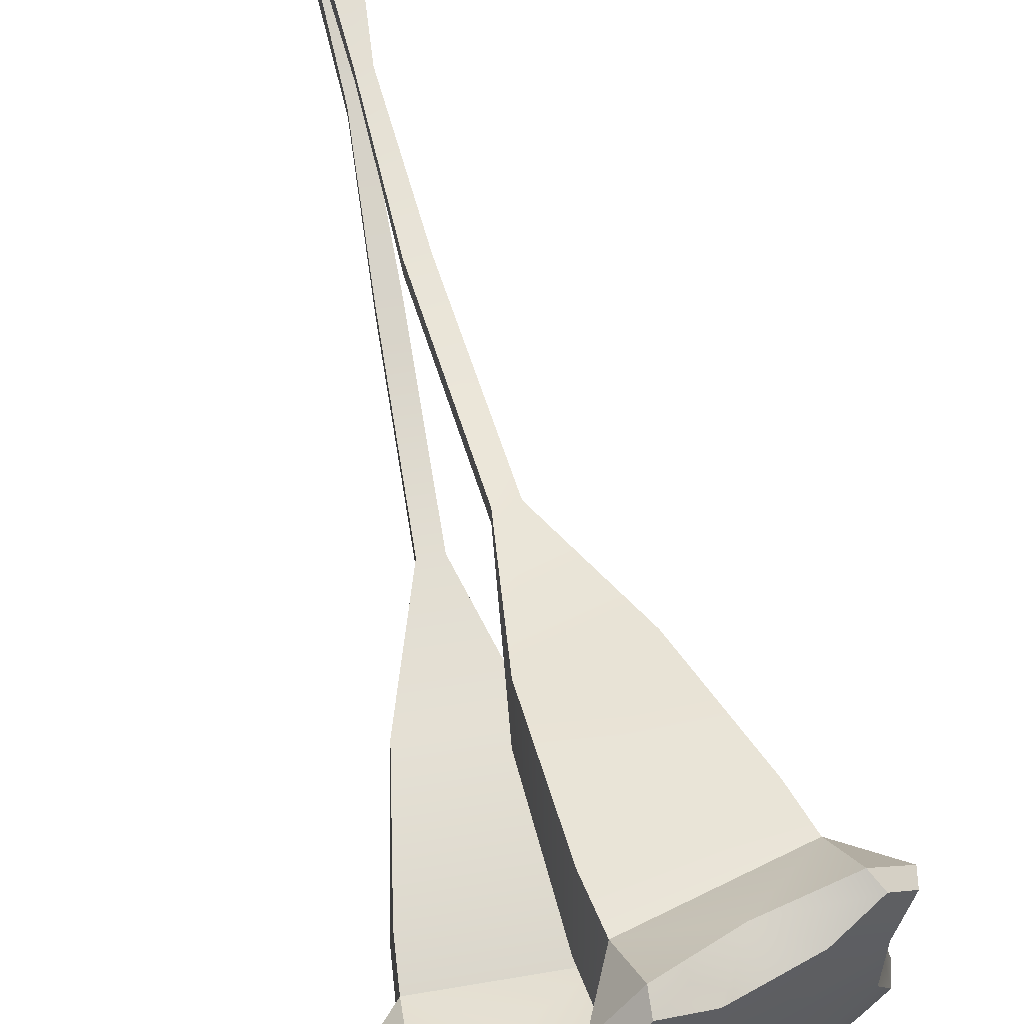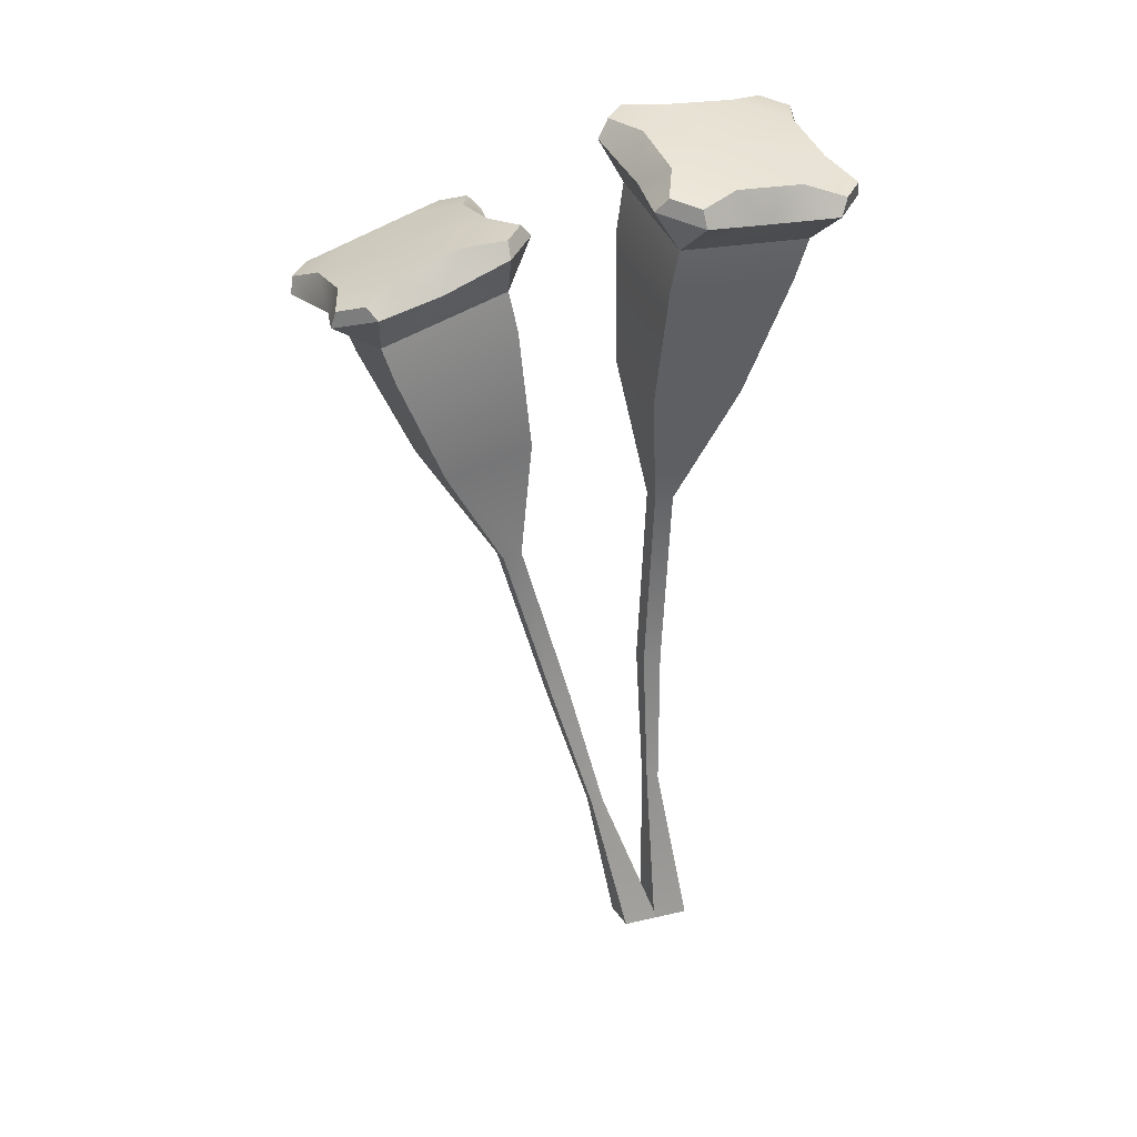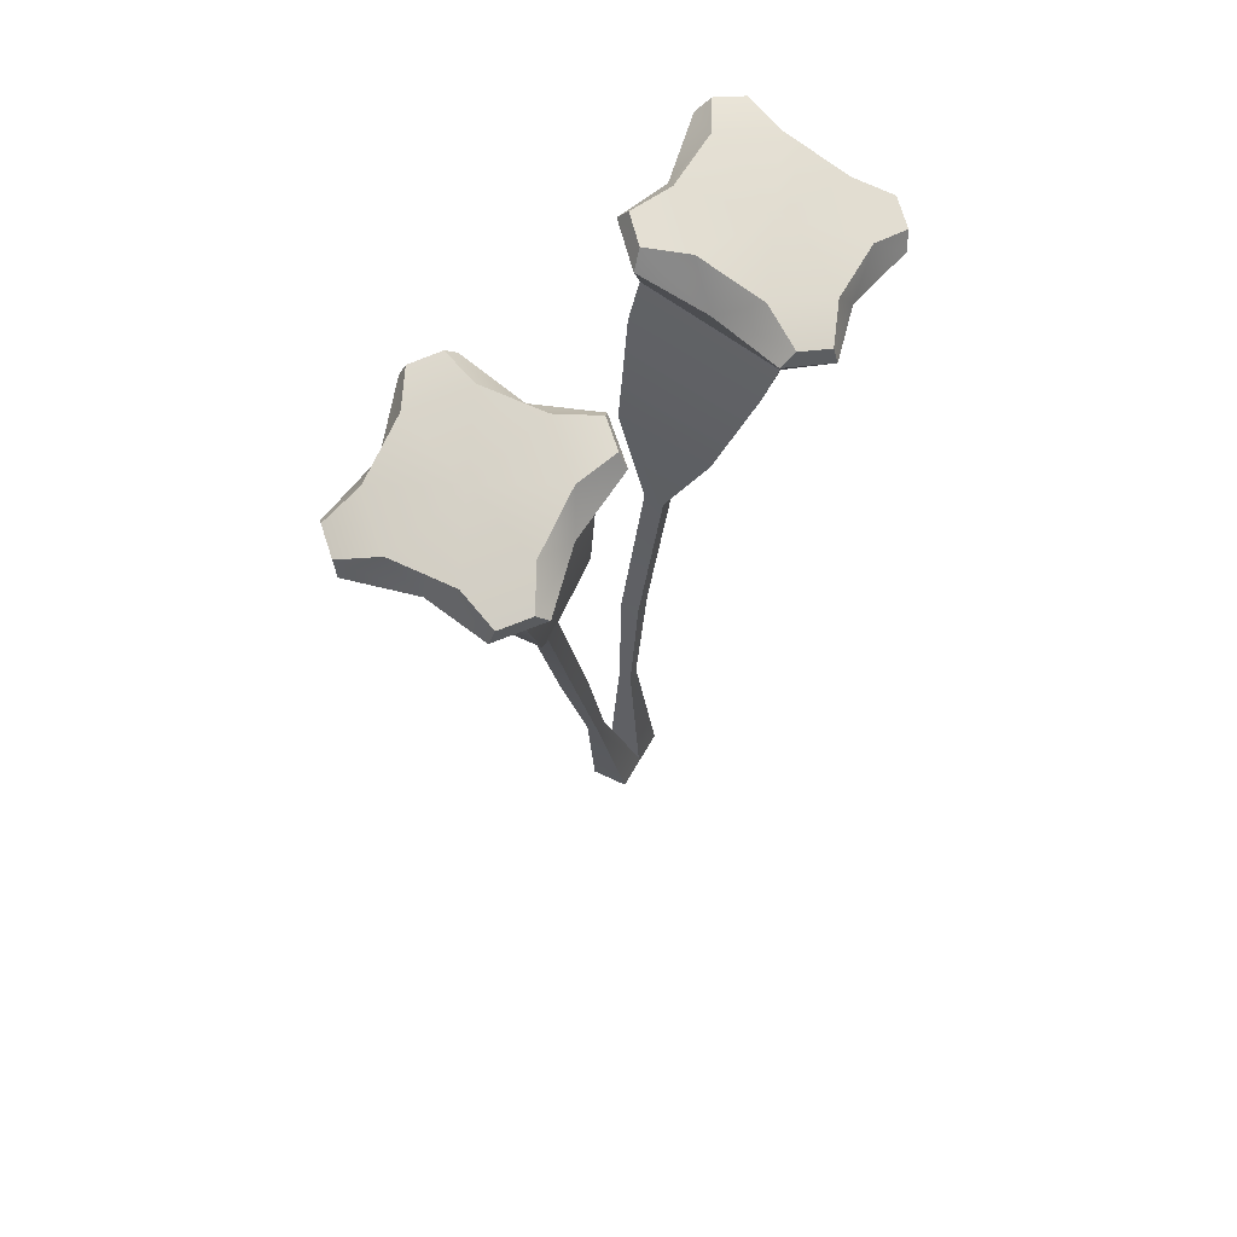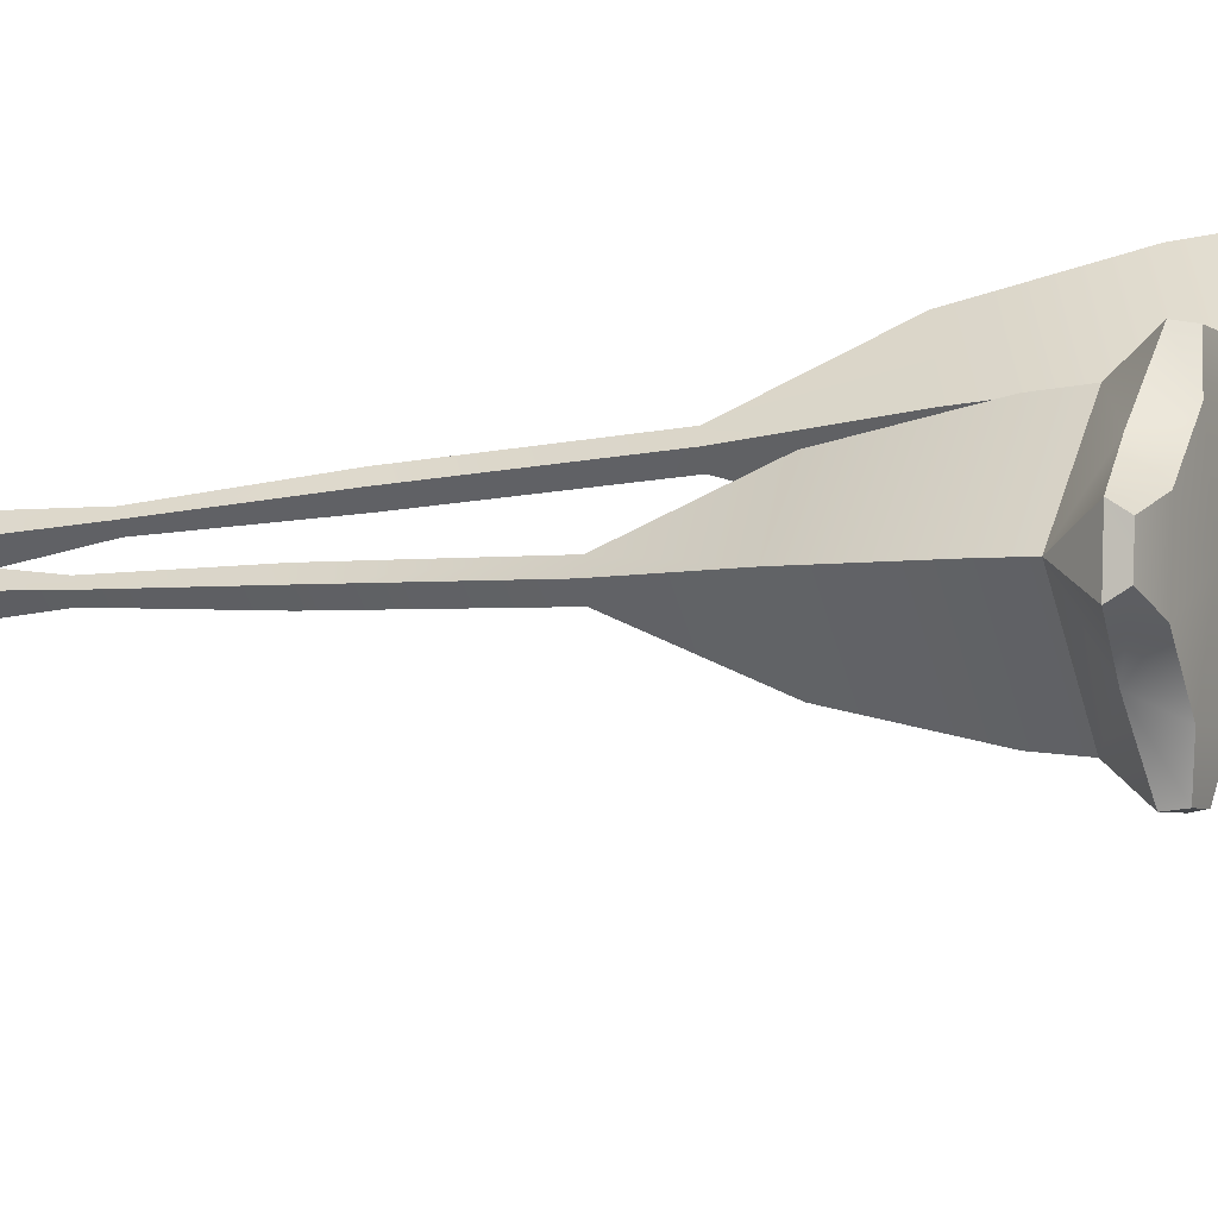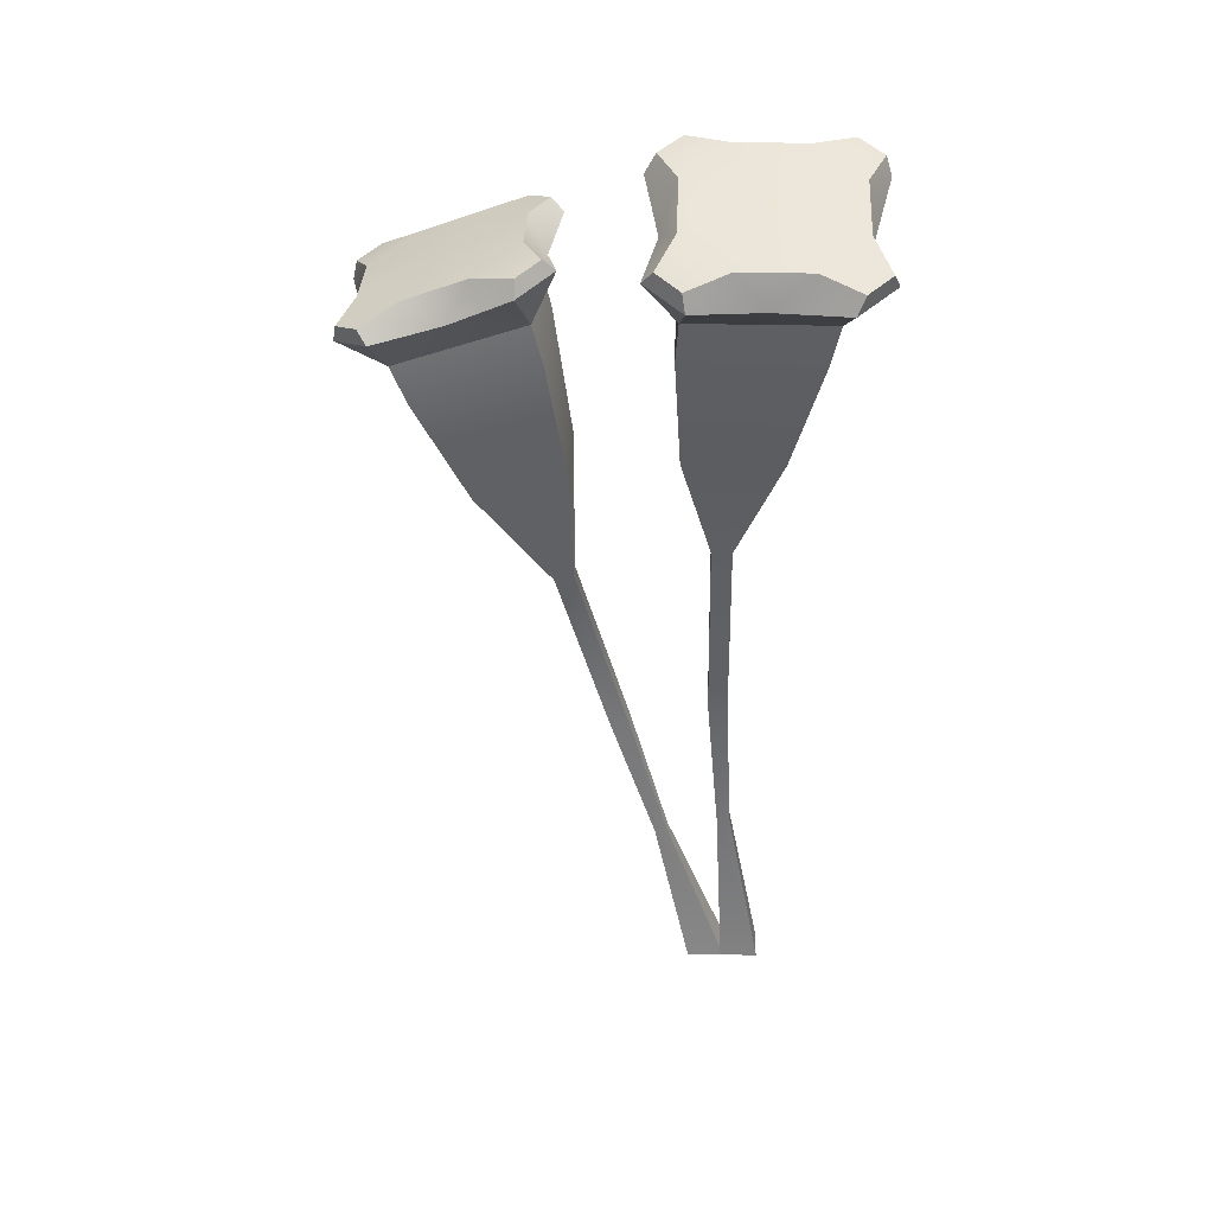
<metadata>
{"format":"obj","ext":"obj","renderer":"f3d","projection":"perspective","resolution":1024,"background":"white","views":[{"elev":60.2,"azim":170.1,"up":"+Z"},{"elev":21.8,"azim":-112.5,"up":"+Y"},{"elev":55.0,"azim":-152.3,"up":"+Y"},{"elev":-51.0,"azim":106.3,"up":"+Z"},{"elev":31.7,"azim":-88.1,"up":"+Y"}]}
</metadata>
<code>
g FOL_Flower_Big_02
v 0.003518 0.1343 -0.06527
v -0.01131 0.2562 -0.1071
v -0.008542 0.1343 -0.06527
v 0.006289 0.2562 -0.1071
v -0.01984 -0.007039 -0.03134
v 0.01481 -0.007039 -0.03134
v 0.006646 0.4107 -0.1569
v -0.01167 0.4107 -0.1569
v 0.006289 0.2562 -0.1071
v 0.003518 0.1351 -0.05335
v 0.006289 0.2584 -0.08988
v 0.003518 0.1343 -0.06527
v 0.01481 -0.007039 0.003306
v 0.01481 -0.007039 -0.03134
v 0.006646 0.4143 -0.1392
v 0.006646 0.4107 -0.1569
v 0.006289 0.2584 -0.08988
v -0.008542 0.1351 -0.05335
v -0.01131 0.2584 -0.08988
v 0.003518 0.1351 -0.05335
v -0.01984 -0.007039 0.003306
v 0.01481 -0.007039 0.003306
v 0.006646 0.4143 -0.1392
v -0.01167 0.4143 -0.1392
v -0.01131 0.2584 -0.08988
v -0.008542 0.1343 -0.06527
v -0.01131 0.2562 -0.1071
v -0.008542 0.1351 -0.05335
v -0.01167 0.4143 -0.1392
v -0.01167 0.4107 -0.1569
v -0.01984 -0.007039 0.003306
v -0.008542 0.1343 -0.06527
v -0.01984 -0.007039 -0.03134
v 0.02832 0.7369 -0.1762
v 0.08553 0.73 -0.1794
v 0.06438 0.7371 -0.1595
v 0.06949 0.723 -0.215
v -0.002512 0.7126 -0.244
v -0.03334 0.7369 -0.1762
v -0.07451 0.723 -0.215
v -0.0694 0.7371 -0.1595
v -0.09056 0.73 -0.1794
v -0.07451 0.7022 -0.273
v -0.03334 0.6883 -0.3118
v -0.0694 0.678 -0.3253
v -0.09056 0.6851 -0.3054
v 0.02832 0.6883 -0.3118
v 0.06949 0.7022 -0.273
v 0.06438 0.678 -0.3253
v 0.08553 0.6851 -0.3054
v -0.01167 0.4143 -0.1392
v 0.04036 0.5303 -0.1413
v 0.006646 0.4143 -0.1392
v -0.04538 0.5303 -0.1413
v 0.0566 0.6414 -0.1596
v 0.04036 0.5303 -0.1413
v 0.0566 0.6414 -0.1596
v -0.06162 0.6414 -0.1596
v -0.06385 0.6791 -0.1692
v 0.05883 0.6791 -0.1692
v 0.04036 0.5091 -0.2234
v -0.01167 0.4107 -0.1569
v 0.006646 0.4107 -0.1569
v -0.04538 0.5091 -0.2234
v -0.06162 0.6064 -0.2717
v 0.05883 0.6407 -0.2851
v -0.06385 0.6407 -0.2851
v 0.0566 0.6064 -0.2717
v 0.04036 0.5091 -0.2234
v 0.006646 0.4143 -0.1392
v 0.04036 0.5091 -0.2234
v 0.006646 0.4107 -0.1569
v 0.04036 0.5091 -0.2234
v 0.04036 0.5303 -0.1413
v 0.0566 0.6064 -0.2717
v 0.0566 0.6414 -0.1596
v 0.05883 0.6791 -0.1692
v 0.05883 0.6407 -0.2851
v -0.04538 0.5091 -0.2234
v -0.01167 0.4143 -0.1392
v -0.01167 0.4107 -0.1569
v -0.04538 0.5303 -0.1413
v -0.06162 0.6064 -0.2717
v -0.06162 0.6414 -0.1596
v -0.06385 0.6407 -0.2851
v -0.06162 0.6064 -0.2717
v -0.06385 0.6791 -0.1692
v -0.0694 0.678 -0.3253
v -0.002512 0.66 -0.3128
v -0.03334 0.6883 -0.3118
v -0.06471 0.663 -0.3282
v 0.02832 0.6883 -0.3118
v 0.06438 0.678 -0.3253
v 0.05969 0.663 -0.3282
v 0.05969 0.663 -0.3282
v -0.002512 0.66 -0.3128
v 0.05883 0.6407 -0.2851
v -0.06385 0.6407 -0.2851
v -0.06471 0.663 -0.3282
v 0.09286 0.674 -0.2969
v 0.06949 0.7022 -0.273
v 0.08553 0.6851 -0.3054
v 0.07886 0.6867 -0.2357
v 0.06949 0.723 -0.215
v 0.09286 0.715 -0.1795
v 0.08553 0.73 -0.1794
v 0.09286 0.715 -0.1795
v 0.07886 0.6867 -0.2357
v 0.05883 0.6791 -0.1692
v 0.05883 0.6407 -0.2851
v 0.09286 0.674 -0.2969
v -0.0694 0.7371 -0.1595
v -0.002512 0.7132 -0.1587
v -0.06472 0.7259 -0.1482
v -0.03334 0.7369 -0.1762
v 0.02832 0.7369 -0.1762
v 0.06438 0.7371 -0.1595
v 0.05969 0.7259 -0.1482
v -0.06472 0.7259 -0.1482
v -0.002512 0.7132 -0.1587
v -0.06385 0.6791 -0.1692
v 0.05883 0.6791 -0.1692
v 0.05969 0.7259 -0.1482
v -0.08471 0.6865 -0.2357
v -0.09056 0.6851 -0.3054
v -0.07451 0.7022 -0.273
v -0.09821 0.6739 -0.2968
v -0.07451 0.723 -0.215
v -0.09821 0.7149 -0.1796
v -0.09056 0.73 -0.1794
v -0.09821 0.6739 -0.2968
v -0.08471 0.6865 -0.2357
v -0.06385 0.6407 -0.2851
v -0.06385 0.6791 -0.1692
v -0.09821 0.7149 -0.1796
v 0.09286 0.715 -0.1795
v 0.06438 0.7371 -0.1595
v 0.08553 0.73 -0.1794
v 0.05969 0.7259 -0.1482
v -0.06472 0.7259 -0.1482
v -0.09056 0.73 -0.1794
v -0.0694 0.7371 -0.1595
v -0.09821 0.7149 -0.1796
v 0.06438 0.678 -0.3253
v 0.09286 0.674 -0.2969
v 0.08553 0.6851 -0.3054
v 0.05969 0.663 -0.3282
v -0.09056 0.6851 -0.3054
v -0.06471 0.663 -0.3282
v -0.0694 0.678 -0.3253
v -0.09821 0.6739 -0.2968
v 0.05969 0.663 -0.3282
v 0.05883 0.6407 -0.2851
v 0.09286 0.674 -0.2969
v 0.09286 0.715 -0.1795
v 0.05883 0.6791 -0.1692
v 0.05969 0.7259 -0.1482
v -0.06472 0.7259 -0.1482
v -0.06385 0.6791 -0.1692
v -0.09821 0.7149 -0.1796
v -0.09821 0.6739 -0.2968
v -0.06385 0.6407 -0.2851
v -0.06471 0.663 -0.3282
v -0.0008544 0.1523 -0.007139
v -0.0264 0.2895 -0.01876
v -0.01289 0.1521 -0.007139
v -0.008945 0.2903 -0.01876
v -0.01984 -0.007039 0.0004142
v 0.01481 -0.007039 0.0004142
v -0.03173 0.4653 -0.02039
v -0.04967 0.4631 -0.02039
v -0.008945 0.2903 -0.01876
v -0.0008544 0.1523 0.004921
v -0.008945 0.2903 -0.001153
v -0.0008544 0.1523 -0.007139
v 0.01481 -0.007039 0.03506
v 0.01481 -0.007039 0.0004142
v -0.03173 0.4653 -0.002073
v -0.03173 0.4653 -0.02039
v -0.008945 0.2903 -0.001153
v -0.01289 0.1521 0.004921
v -0.0264 0.2895 -0.001153
v -0.0008544 0.1523 0.004921
v -0.01984 -0.007039 0.03506
v 0.01481 -0.007039 0.03506
v -0.03173 0.4653 -0.002073
v -0.04967 0.4631 -0.002073
v -0.0264 0.2895 -0.001153
v -0.01289 0.1521 -0.007139
v -0.0264 0.2895 -0.01876
v -0.01289 0.1521 0.004921
v -0.01984 -0.007039 0.03506
v -0.01984 -0.007039 0.0004142
v -0.04967 0.4631 -0.002073
v -0.04967 0.4631 -0.02039
v -0.08594 0.812 0.08974
v -0.03056 0.8255 0.08379
v -0.05045 0.8183 0.1049
v -0.04728 0.8261 0.04857
v -0.1149 0.8014 0.01774
v -0.1439 0.7908 0.08974
v -0.1825 0.7766 0.04857
v -0.1762 0.773 0.1049
v -0.1961 0.7659 0.08379
v -0.1825 0.7766 -0.01309
v -0.1439 0.7908 -0.05426
v -0.1762 0.773 -0.07114
v -0.1961 0.7659 -0.04998
v -0.08594 0.812 -0.05426
v -0.04728 0.8261 -0.01309
v -0.05045 0.8183 -0.07114
v -0.03056 0.8255 -0.04998
v -0.04967 0.4631 -0.002073
v -0.02126 0.5926 0.03723
v -0.03173 0.4653 -0.002073
v -0.1042 0.5768 0.03723
v -0.03254 0.7173 0.06397
v -0.1452 0.6861 0.06397
v -0.1572 0.7241 0.07099
v -0.03254 0.7173 0.06397
v -0.04091 0.7603 0.07099
v -0.02126 0.5926 -0.04851
v -0.04967 0.4631 -0.02039
v -0.03173 0.4653 -0.02039
v -0.1042 0.5768 -0.04851
v -0.1452 0.6861 -0.05425
v -0.1452 0.6861 -0.05425
v -0.03254 0.7173 -0.05425
v -0.04091 0.7603 -0.05169
v -0.03173 0.4653 -0.002073
v -0.02126 0.5926 -0.04851
v -0.03173 0.4653 -0.02039
v -0.02126 0.5926 -0.04851
v -0.02126 0.5926 0.03723
v -0.03254 0.7173 -0.05425
v -0.03254 0.7173 0.06397
v -0.04091 0.7603 0.07099
v -0.03254 0.7173 -0.05425
v -0.04091 0.7603 -0.05169
v -0.02126 0.5926 -0.04851
v -0.1042 0.5768 -0.04851
v -0.04967 0.4631 -0.002073
v -0.04967 0.4631 -0.02039
v -0.1042 0.5768 0.03723
v -0.1452 0.6861 -0.05425
v -0.1452 0.6861 0.06397
v -0.1572 0.7241 -0.05169
v -0.1572 0.7241 0.07099
v -0.1762 0.773 -0.07114
v -0.1069 0.7722 -0.06815
v -0.1439 0.7908 -0.05426
v -0.1679 0.7607 -0.08071
v -0.08594 0.812 -0.05426
v -0.05045 0.8183 -0.07114
v -0.0507 0.8013 -0.08071
v -0.0507 0.8013 -0.08071
v -0.1069 0.7722 -0.06815
v -0.04091 0.7603 -0.05169
v -0.1572 0.7241 -0.05169
v -0.1679 0.7607 -0.08071
v -0.01946 0.8122 -0.04741
v -0.04728 0.8261 -0.01309
v -0.03056 0.8255 -0.04998
v -0.03019 0.7983 0.01361
v -0.04728 0.8261 0.04857
v -0.01946 0.8122 0.07705
v -0.03056 0.8255 0.08379
v -0.01946 0.8122 0.07705
v -0.03019 0.7983 0.01361
v -0.04091 0.7603 0.07099
v -0.04091 0.7603 -0.05169
v -0.01946 0.8122 -0.04741
v -0.1762 0.773 0.1049
v -0.1069 0.7722 0.09526
v -0.1679 0.7607 0.1103
v -0.1439 0.7908 0.08974
v -0.08594 0.812 0.08974
v -0.05045 0.8183 0.1049
v -0.0507 0.8013 0.1103
v -0.1679 0.7607 0.1103
v -0.1069 0.7722 0.09526
v -0.1572 0.7241 0.07099
v -0.04091 0.7603 0.07099
v -0.0507 0.8013 0.1103
v -0.1844 0.7458 0.01357
v -0.1961 0.7659 -0.04998
v -0.1825 0.7766 -0.01309
v -0.1995 0.7497 -0.04736
v -0.1825 0.7766 0.04857
v -0.1995 0.7497 0.07696
v -0.1961 0.7659 0.08379
v -0.1995 0.7497 -0.04736
v -0.1844 0.7458 0.01357
v -0.1572 0.7241 -0.05169
v -0.1572 0.7241 0.07099
v -0.1995 0.7497 0.07696
v -0.01946 0.8122 0.07705
v -0.05045 0.8183 0.1049
v -0.03056 0.8255 0.08379
v -0.0507 0.8013 0.1103
v -0.1679 0.7607 0.1103
v -0.1961 0.7659 0.08379
v -0.1762 0.773 0.1049
v -0.1995 0.7497 0.07696
v -0.05045 0.8183 -0.07114
v -0.01946 0.8122 -0.04741
v -0.03056 0.8255 -0.04998
v -0.0507 0.8013 -0.08071
v -0.1961 0.7659 -0.04998
v -0.1679 0.7607 -0.08071
v -0.1762 0.773 -0.07114
v -0.1995 0.7497 -0.04736
v -0.0507 0.8013 -0.08071
v -0.04091 0.7603 -0.05169
v -0.01946 0.8122 -0.04741
v -0.01946 0.8122 0.07705
v -0.04091 0.7603 0.07099
v -0.0507 0.8013 0.1103
v -0.1679 0.7607 0.1103
v -0.1572 0.7241 0.07099
v -0.1995 0.7497 0.07696
v -0.1995 0.7497 -0.04736
v -0.1572 0.7241 -0.05169
v -0.1679 0.7607 -0.08071
v -0.1452 0.6861 -0.05425
v -0.04091 0.7603 -0.05169
v -0.1572 0.7241 -0.05169
f 1 2 3
f 2 1 4
f 5 1 3
f 1 5 6
f 7 2 4
f 2 7 8
f 9 10 11
f 10 9 12
f 12 13 10
f 13 12 14
f 15 9 11
f 9 15 16
f 17 18 19
f 18 17 20
f 20 21 18
f 21 20 22
f 19 23 17
f 23 19 24
f 25 26 27
f 26 25 28
f 27 29 25
f 29 27 30
f 31 32 28
f 32 31 33
f 34 35 36
f 35 34 37
f 34 38 37
f 39 38 34
f 40 38 39
f 41 40 39
f 40 41 42
f 43 38 40
f 44 38 43
f 43 45 44
f 45 43 46
f 47 38 44
f 48 38 47
f 37 38 48
f 49 48 47
f 48 49 50
f 51 52 53
f 52 51 54
f 54 55 56
f 57 54 58
f 59 57 58
f 57 59 60
f 61 62 63
f 62 61 64
f 61 65 64
f 65 66 67
f 66 65 68
f 65 69 68
f 70 71 72
f 73 70 74
f 74 75 73
f 75 74 76
f 77 75 76
f 75 77 78
f 79 80 81
f 80 79 82
f 83 82 79
f 82 83 84
f 85 84 86
f 84 85 87
f 88 89 90
f 89 88 91
f 90 89 92
f 89 93 92
f 93 89 94
f 95 96 97
f 97 96 98
f 99 98 96
f 100 101 102
f 101 100 103
f 101 103 104
f 105 104 103
f 104 105 106
f 107 108 109
f 109 108 110
f 111 110 108
f 112 113 114
f 113 112 115
f 116 113 115
f 117 113 116
f 113 117 118
f 119 120 121
f 121 120 122
f 123 122 120
f 124 125 126
f 125 124 127
f 128 124 126
f 128 129 124
f 129 128 130
f 131 132 133
f 133 132 134
f 135 134 132
f 136 137 138
f 137 136 139
f 140 141 142
f 141 140 143
f 144 145 146
f 145 144 147
f 148 149 150
f 149 148 151
f 152 153 154
f 155 156 157
f 158 159 160
f 161 162 163
f 164 165 166
f 165 164 167
f 168 164 166
f 164 168 169
f 170 165 167
f 165 170 171
f 172 173 174
f 173 172 175
f 175 176 173
f 176 175 177
f 178 172 174
f 172 178 179
f 180 181 182
f 181 180 183
f 183 184 181
f 184 183 185
f 182 186 180
f 186 182 187
f 188 189 190
f 189 188 191
f 192 189 191
f 189 192 193
f 190 194 188
f 194 190 195
f 196 197 198
f 197 196 199
f 196 200 199
f 201 200 196
f 202 200 201
f 203 202 201
f 202 203 204
f 205 200 202
f 206 200 205
f 205 207 206
f 207 205 208
f 209 200 206
f 210 200 209
f 199 200 210
f 211 210 209
f 210 211 212
f 213 214 215
f 214 213 216
f 216 217 214
f 217 216 218
f 219 217 218
f 220 219 221
f 222 223 224
f 223 222 225
f 222 226 225
f 227 222 228
f 229 227 228
f 230 231 232
f 233 230 234
f 235 234 236
f 237 238 236
f 238 237 239
f 234 238 240
f 241 242 243
f 242 241 244
f 245 244 241
f 244 245 246
f 247 246 245
f 246 247 248
f 249 250 251
f 250 249 252
f 251 250 253
f 250 254 253
f 254 250 255
f 256 257 258
f 258 257 259
f 260 259 257
f 261 262 263
f 262 261 264
f 262 264 265
f 266 265 264
f 265 266 267
f 268 269 270
f 270 269 271
f 272 271 269
f 273 274 275
f 274 273 276
f 277 274 276
f 278 274 277
f 274 278 279
f 280 281 282
f 282 281 283
f 284 283 281
f 285 286 287
f 286 285 288
f 289 285 287
f 289 290 285
f 290 289 291
f 292 293 294
f 294 293 295
f 296 295 293
f 297 298 299
f 298 297 300
f 301 302 303
f 302 301 304
f 305 306 307
f 306 305 308
f 309 310 311
f 310 309 312
f 313 314 315
f 316 317 318
f 319 320 321
f 322 323 324
f 325 326 327

</code>
